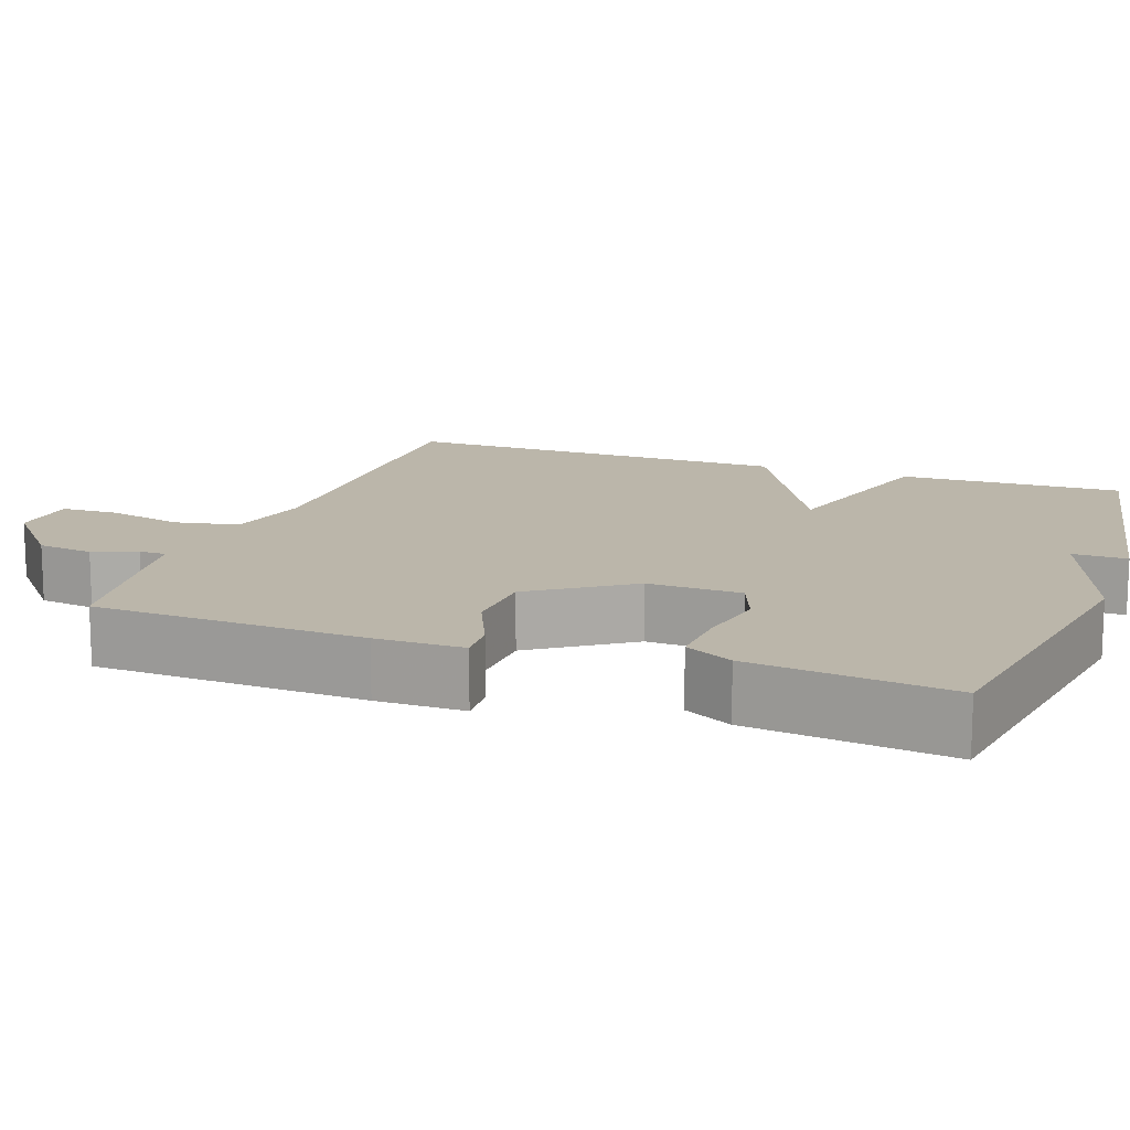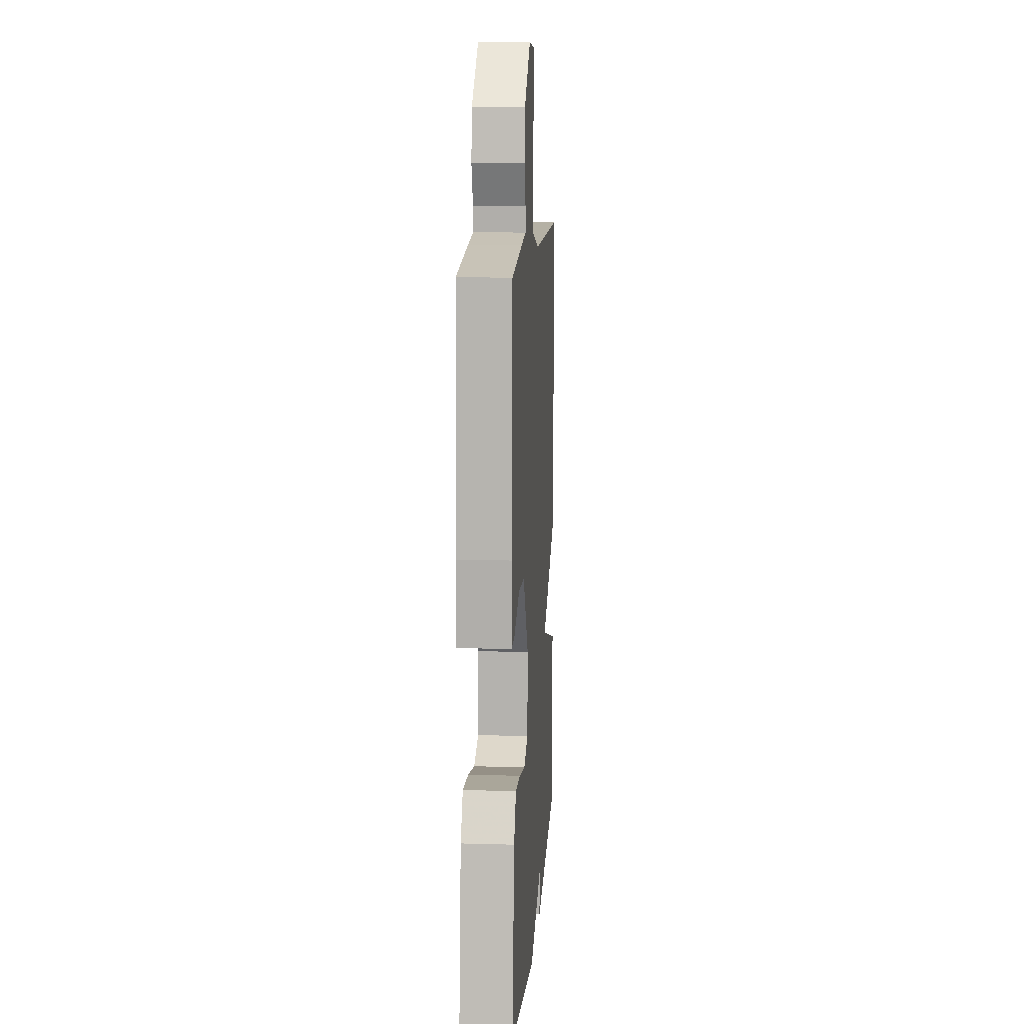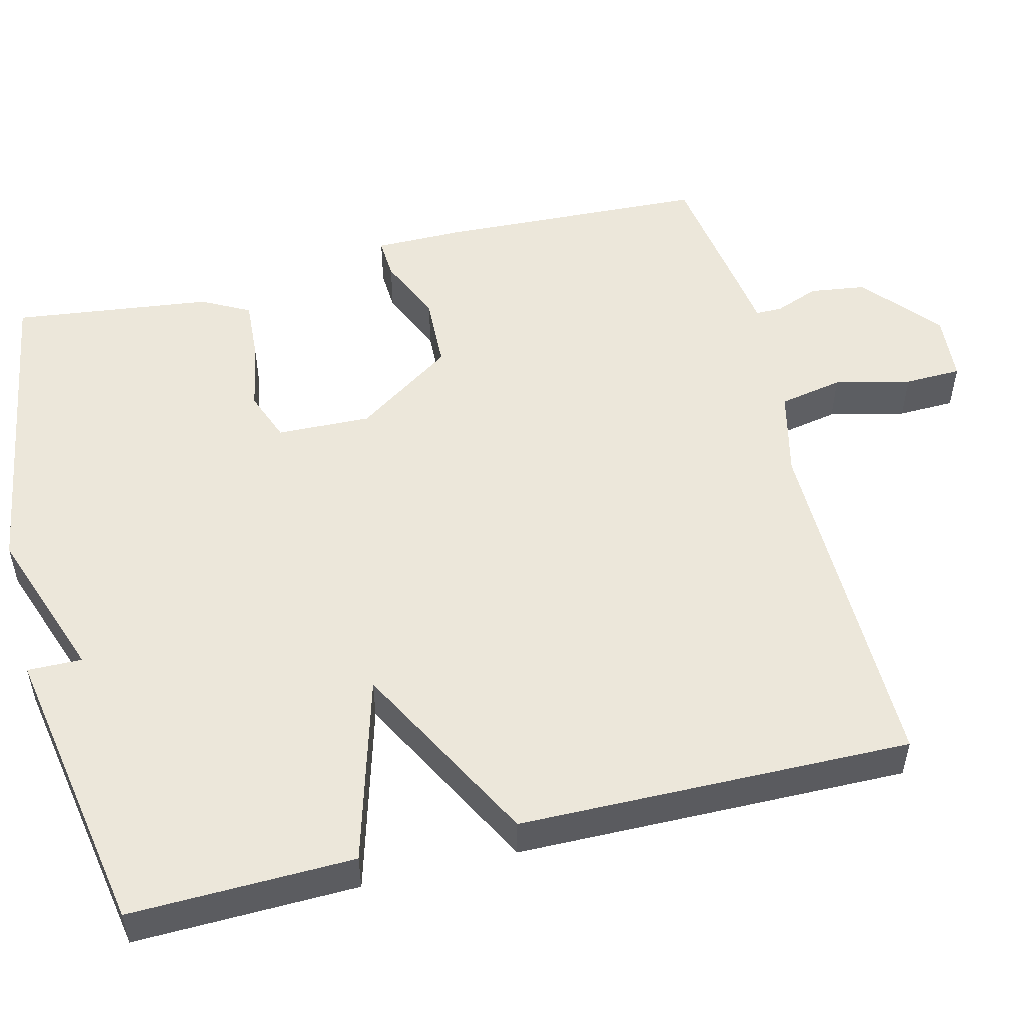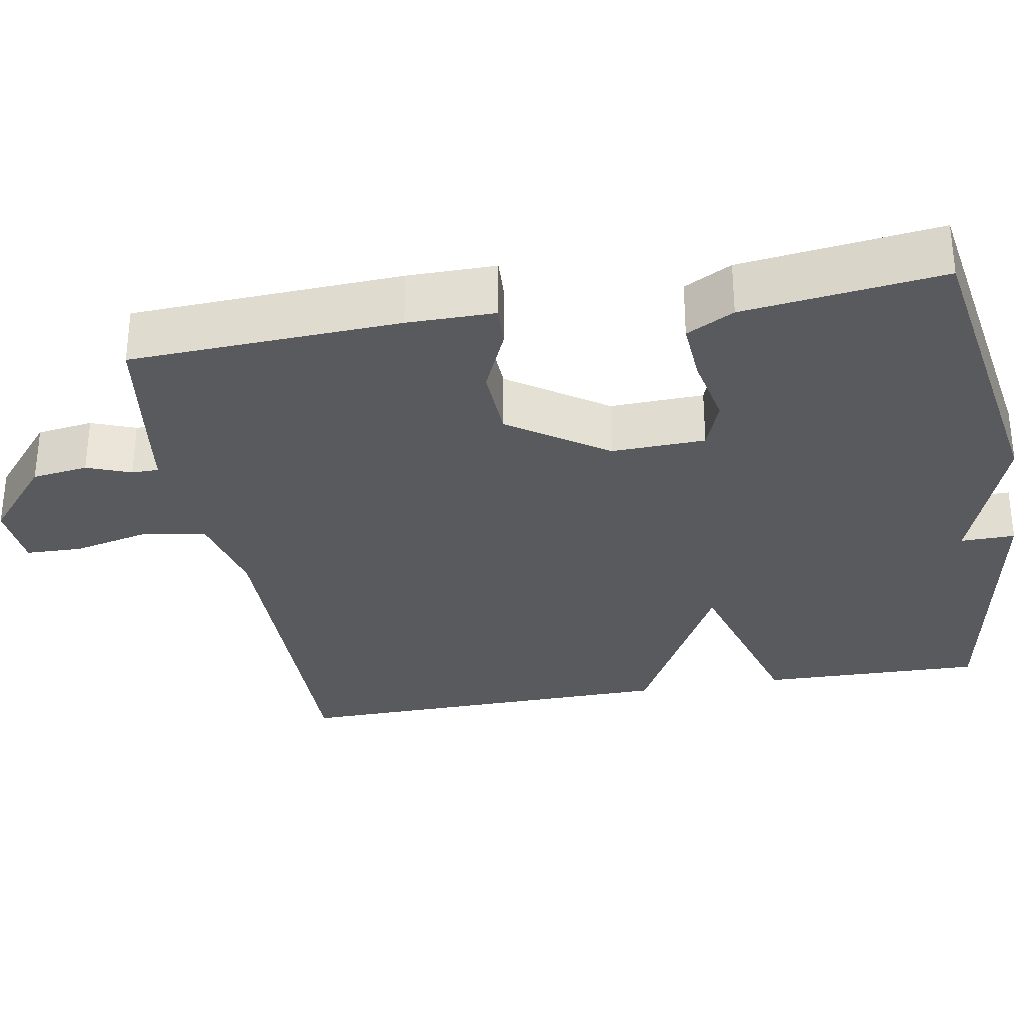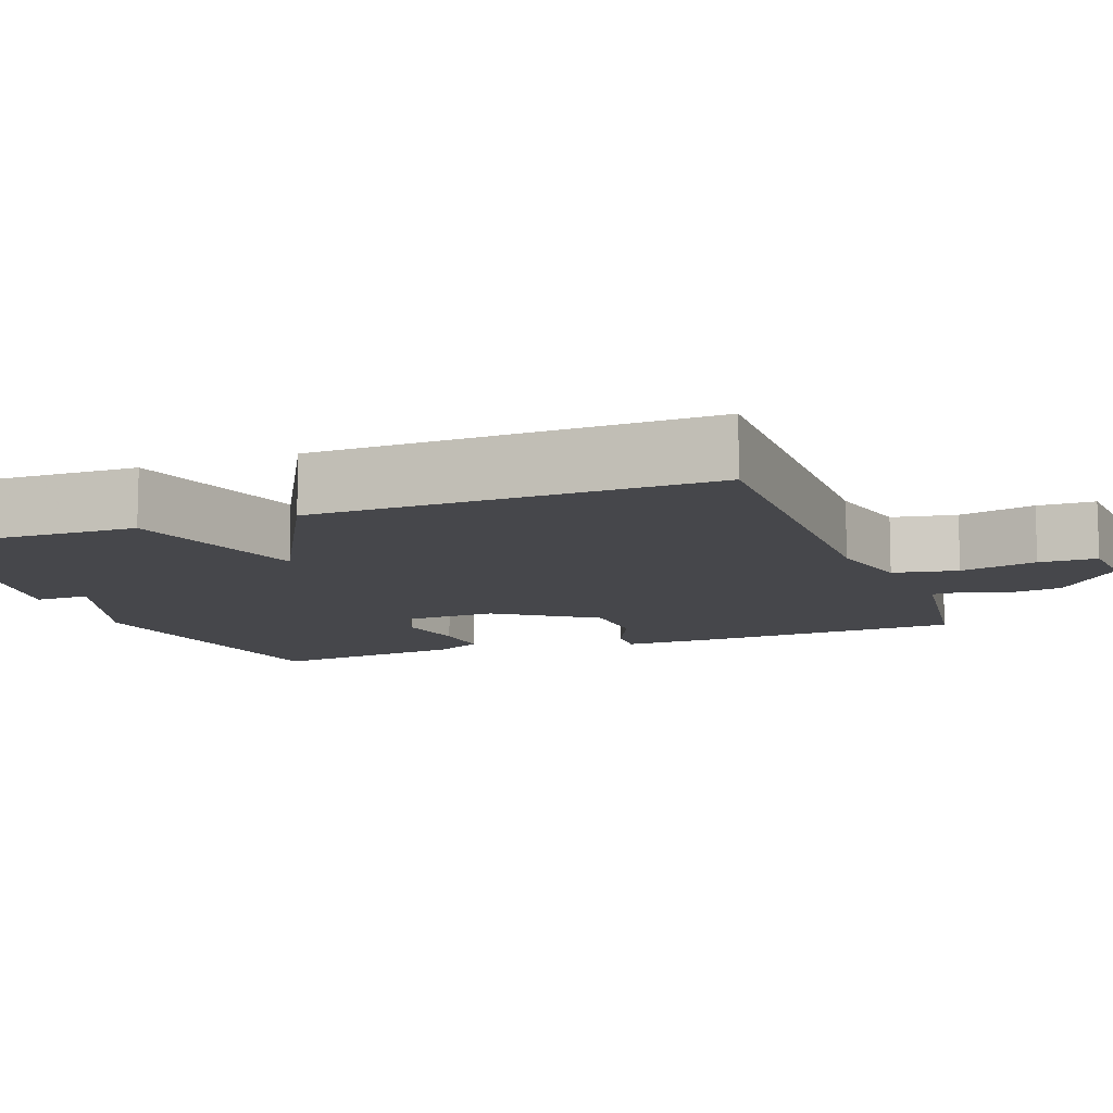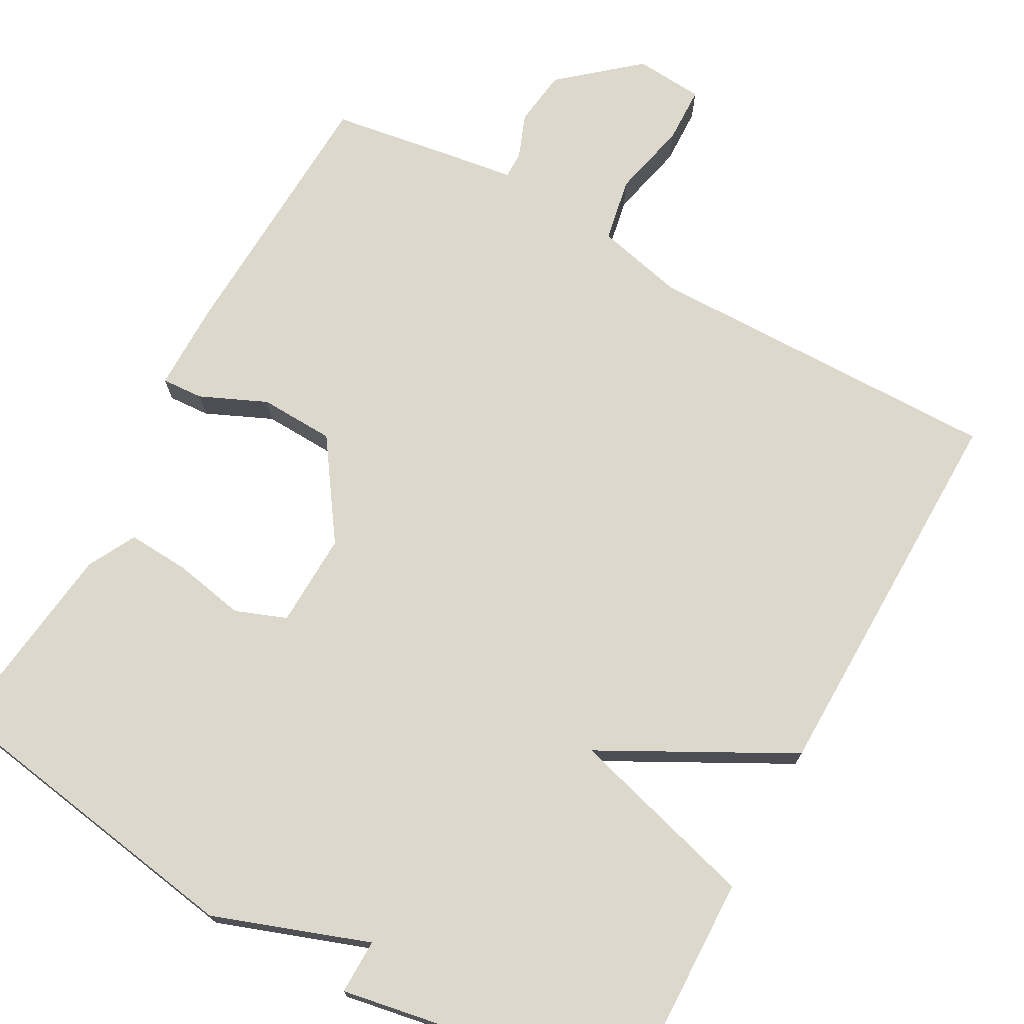
<metadata>
{"format":"obj","ext":"obj","renderer":"f3d","projection":"perspective","resolution":1024,"background":"white","views":[{"elev":14.0,"azim":109.7,"up":"+Y"},{"elev":11.3,"azim":94.0,"up":"+Z"},{"elev":52.1,"azim":-104.0,"up":"+Y"},{"elev":-31.2,"azim":100.1,"up":"+Y"},{"elev":-10.7,"azim":-69.5,"up":"+Y"},{"elev":72.7,"azim":-151.2,"up":"+Y"}]}
</metadata>
<code>
v 0.5 0.07 0.5
v 0.516 0.07 0.149
v 0.516 0.07 0.035
v 0.462 0.07 0.038
v 0.376 0.07 0.076
v 0.279 0.07 0.072
v 0.192 0.07 -0.055
v 0.196 0.07 -0.177
v 0.262 0.07 -0.202
v 0.355 0.07 -0.184
v 0.435 0.07 -0.179
v 0.468 0.07 -0.241
v 0.5 0.07 -0.5
v 0.082 0.07 -0.568
v -0.119 0.07 -0.497
v -0.118 0.07 -0.568
v -0.5 0.07 -0.5
v -0.493 0.07 -0.209
v -0.248 0.07 -0.139
v -0.493 0.07 -0.009
v -0.5 0.07 0.5
v -0.034 0.07 0.496
v 0.08 0.07 0.523
v 0.096 0.07 0.606
v 0.073 0.07 0.705
v 0.075 0.07 0.779
v 0.164 0.07 0.786
v 0.263 0.07 0.702
v 0.273 0.07 0.629
v 0.251 0.07 0.572
v 0.251 0.07 0.537
v 0.328 0.07 0.526
v 0.5 0 0.5
v 0.516 0 0.149
v 0.516 0 0.035
v 0.462 0 0.038
v 0.376 0 0.076
v 0.279 0 0.072
v 0.192 0 -0.055
v 0.196 0 -0.177
v 0.262 0 -0.202
v 0.355 0 -0.184
v 0.435 0 -0.179
v 0.468 0 -0.241
v 0.5 0 -0.5
v 0.082 0 -0.568
v -0.119 0 -0.497
v -0.118 0 -0.568
v -0.5 0 -0.5
v -0.493 0 -0.209
v -0.248 0 -0.139
v -0.493 0 -0.009
v -0.5 0 0.5
v -0.034 0 0.496
v 0.08 0 0.523
v 0.096 0 0.606
v 0.073 0 0.705
v 0.075 0 0.779
v 0.164 0 0.786
v 0.263 0 0.702
v 0.273 0 0.629
v 0.251 0 0.572
v 0.251 0 0.537
v 0.328 0 0.526
f 3 4 5
f 2 3 5
f 1 2 5
f 32 1 5
f 31 32 5
f 28 29 30
f 27 28 30
f 26 27 30
f 25 26 30
f 24 25 30
f 23 24 30 31
f 31 5 6
f 23 31 6
f 22 23 6
f 22 6 7
f 21 22 7
f 20 21 7
f 19 20 7
f 17 18 19
f 16 17 19
f 15 16 19
f 13 14 15
f 12 13 15
f 11 12 15
f 10 11 15
f 9 10 15
f 8 9 15 19
f 7 8 19
f 37 36 35
f 37 35 34
f 37 34 33
f 37 33 64
f 37 64 63
f 62 61 60
f 62 60 59
f 62 59 58
f 62 58 57
f 62 57 56
f 63 62 56 55
f 38 37 63
f 38 63 55
f 38 55 54
f 39 38 54
f 39 54 53
f 39 53 52
f 39 52 51
f 51 50 49
f 51 49 48
f 51 48 47
f 47 46 45
f 47 45 44
f 47 44 43
f 47 43 42
f 47 42 41
f 51 47 41 40
f 51 40 39
f 1 33 34 2
f 2 34 35 3
f 3 35 36 4
f 4 36 37 5
f 5 37 38 6
f 6 38 39 7
f 7 39 40 8
f 8 40 41 9
f 9 41 42 10
f 10 42 43 11
f 11 43 44 12
f 12 44 45 13
f 13 45 46 14
f 14 46 47 15
f 15 47 48 16
f 16 48 49 17
f 17 49 50 18
f 18 50 51 19
f 19 51 52 20
f 20 52 53 21
f 21 53 54 22
f 22 54 55 23
f 23 55 56 24
f 24 56 57 25
f 25 57 58 26
f 26 58 59 27
f 27 59 60 28
f 28 60 61 29
f 29 61 62 30
f 30 62 63 31
f 31 63 64 32
f 32 64 33 1

</code>
